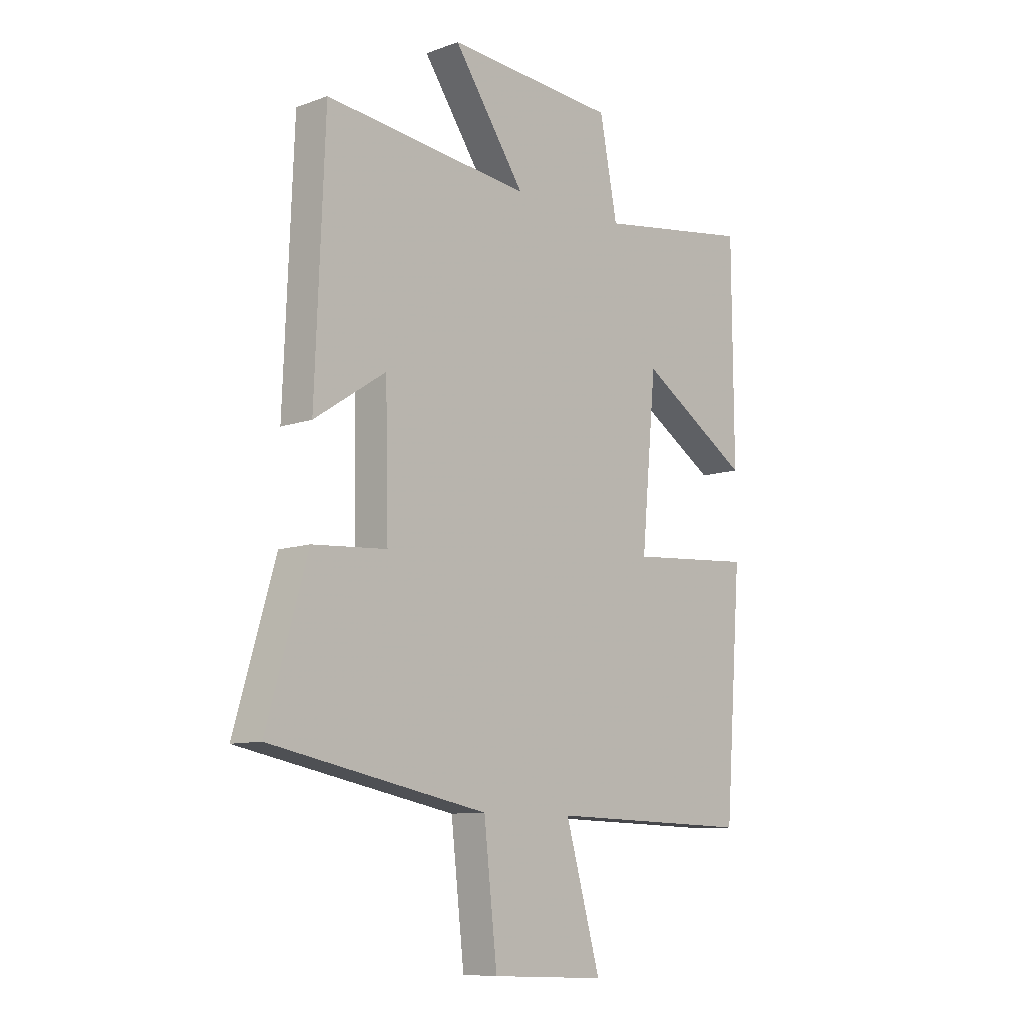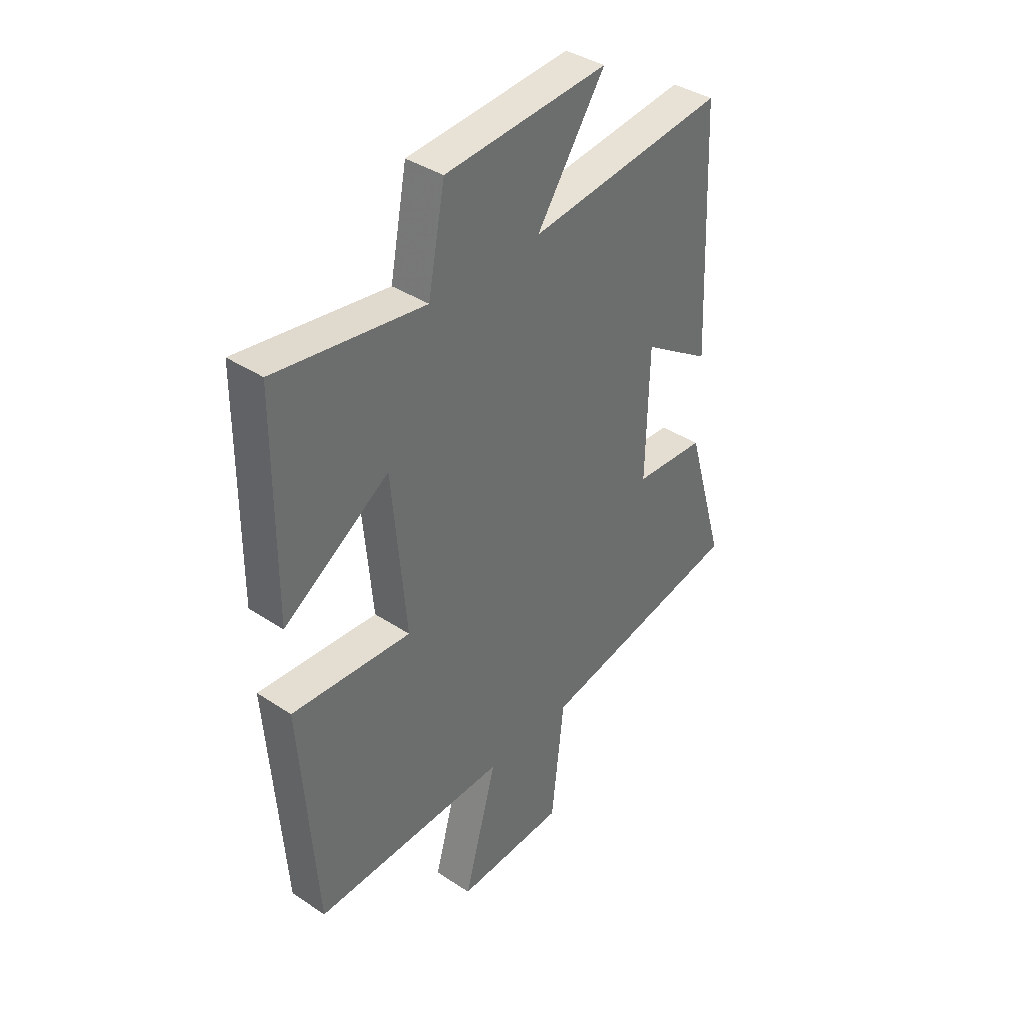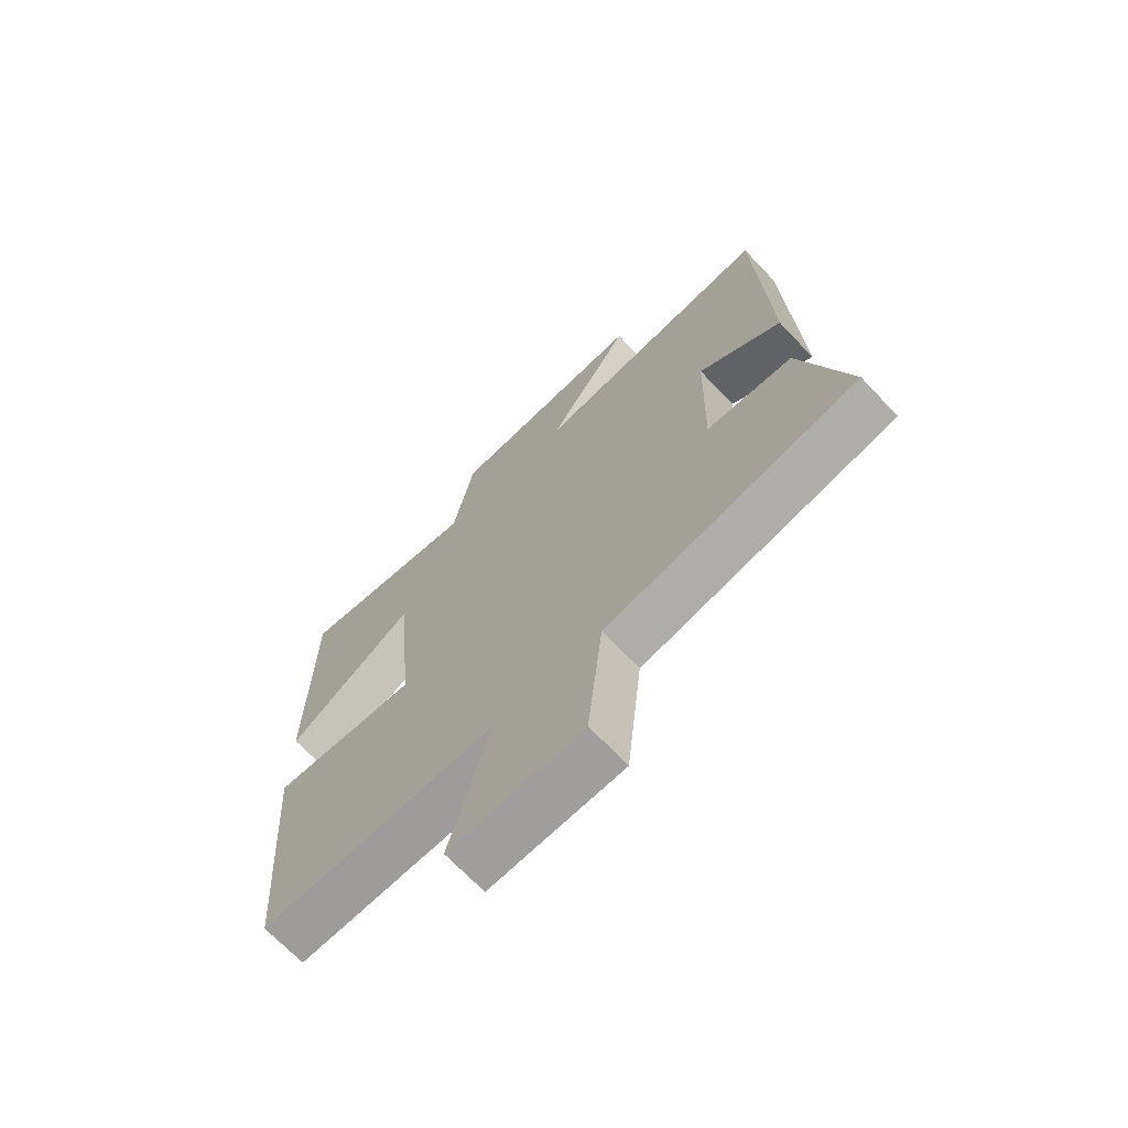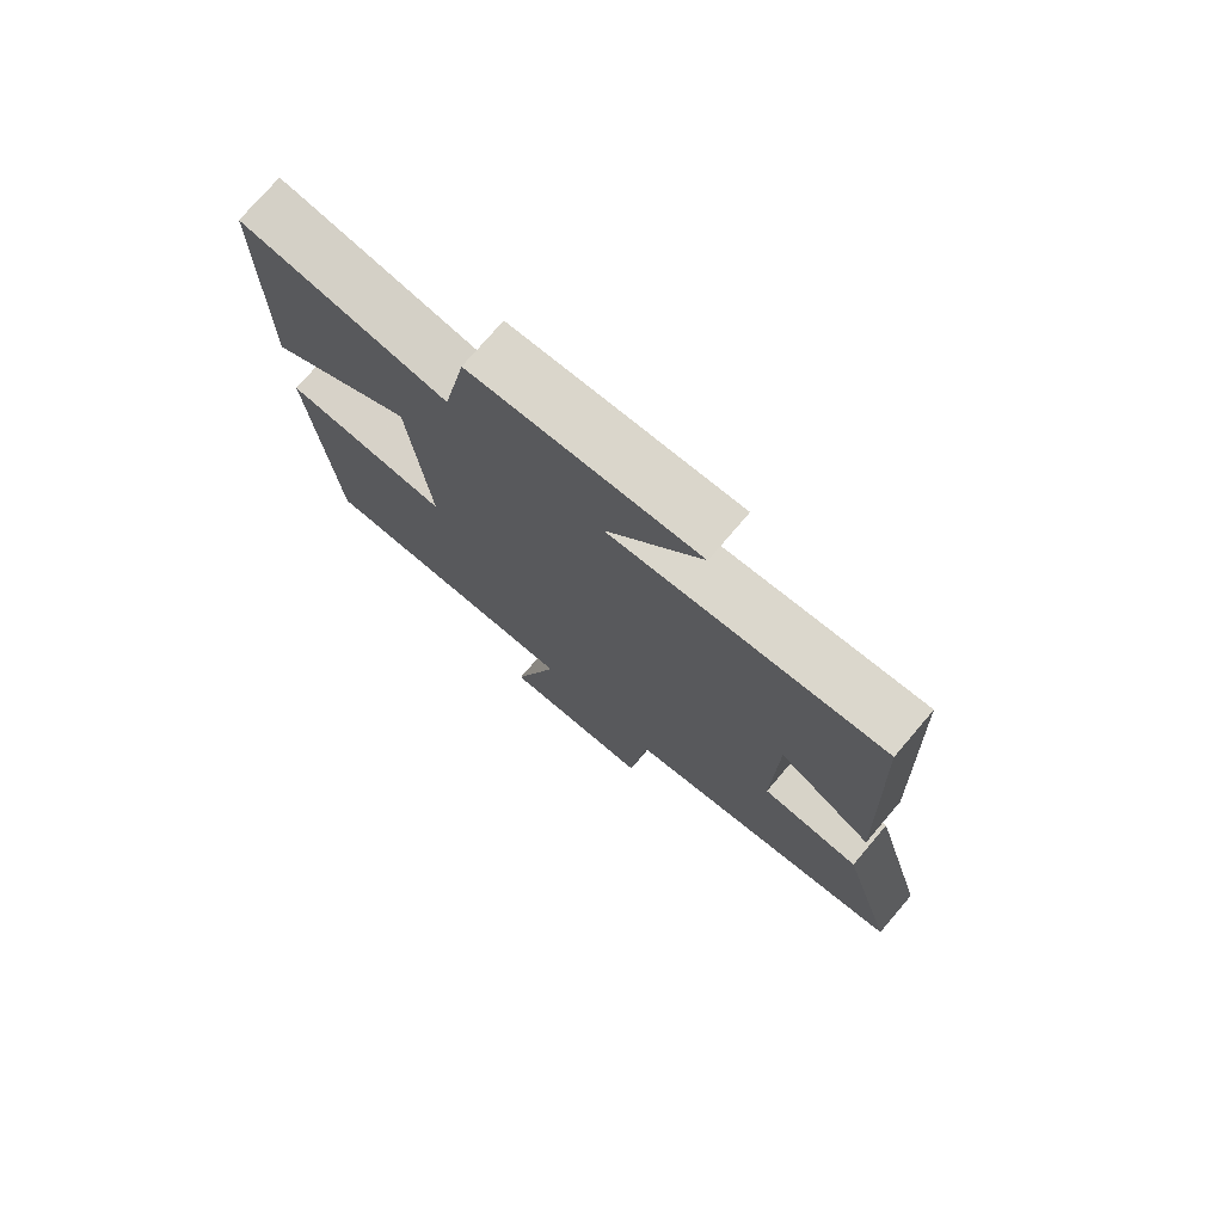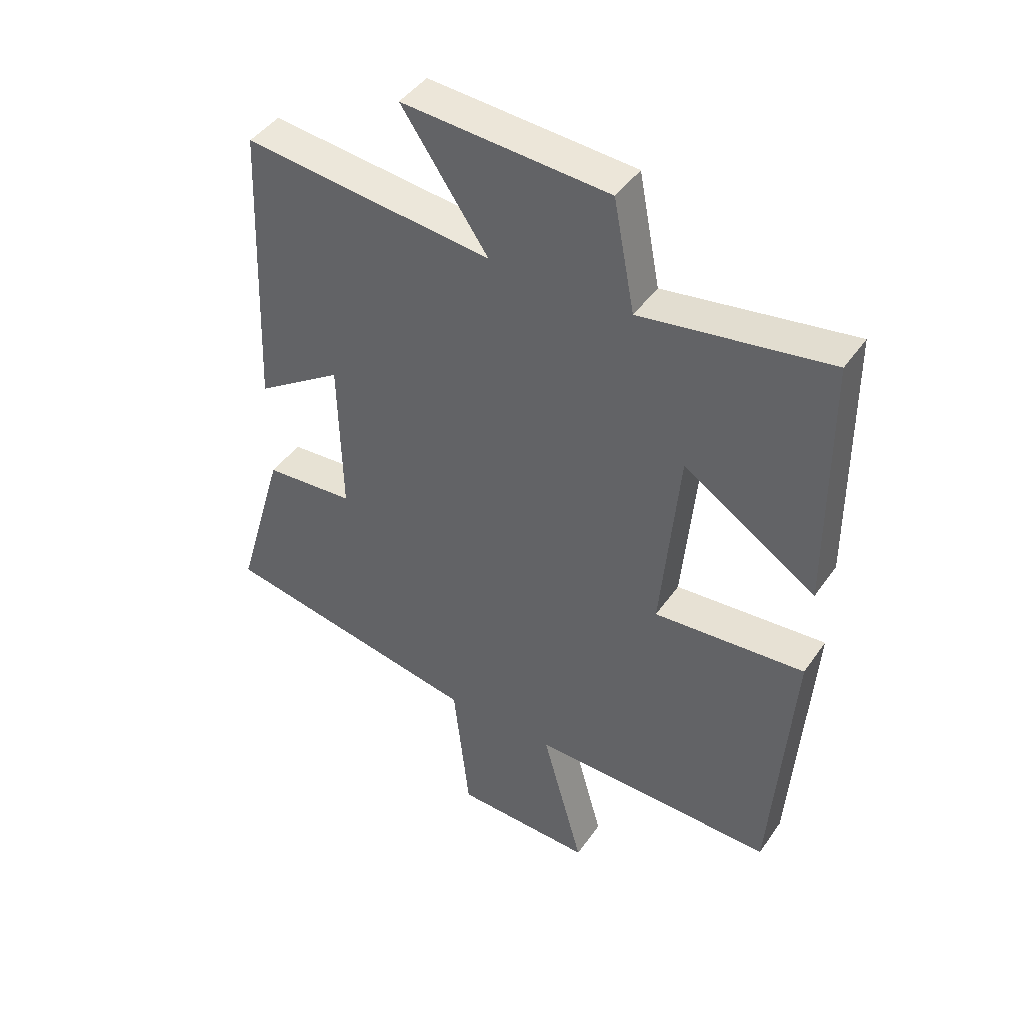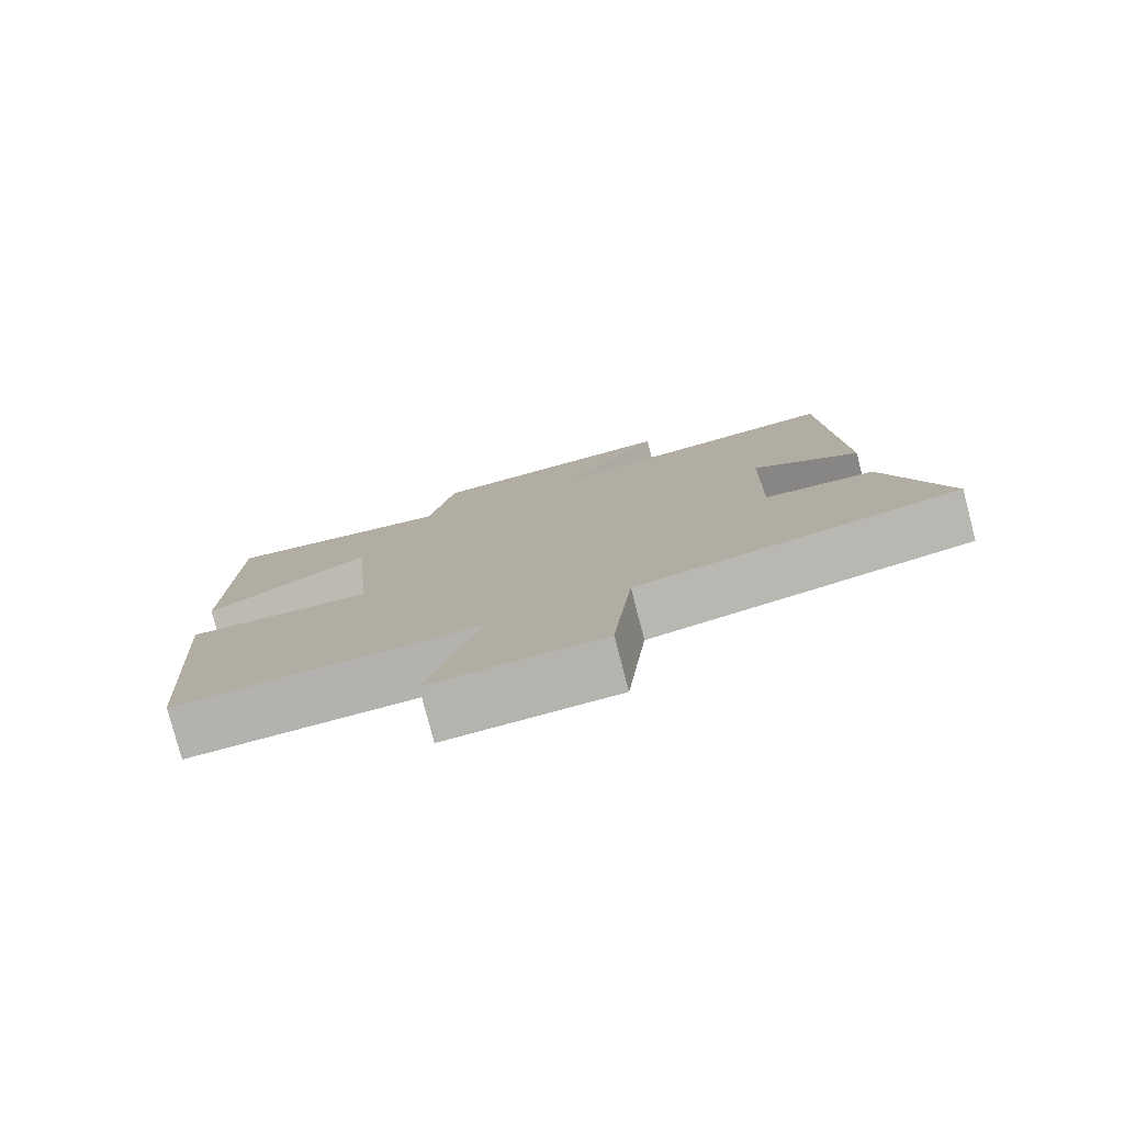
<metadata>
{"format":"obj","ext":"obj","renderer":"f3d","projection":"perspective","resolution":1024,"background":"white","views":[{"elev":-9.6,"azim":133.2,"up":"+Z"},{"elev":38.5,"azim":-50.1,"up":"+Z"},{"elev":-69.1,"azim":43.5,"up":"+Z"},{"elev":75.6,"azim":40.5,"up":"+Z"},{"elev":43.8,"azim":-147.7,"up":"+Z"},{"elev":-79.2,"azim":14.6,"up":"+Z"}]}
</metadata>
<code>
v -0.466 0.07 -0.511
v -0.5 0.07 -0.047
v -0.245 0.07 -0.065
v -0.275 0.07 0.263
v -0.5 0.07 0.117
v -0.497 0.07 0.547
v -0.179 0.07 0.5
v -0.143 0.07 0.687
v 0.205 0.07 0.713
v 0.059 0.07 0.5
v 0.48 0.07 0.549
v 0.5 0.07 0.054
v 0.354 0.07 0.15
v 0.348 0.07 -0.118
v 0.5 0.07 -0.128
v 0.583 0.07 -0.413
v 0.14 0.07 -0.5
v 0.113 0.07 -0.744
v -0.121 0.07 -0.754
v -0.05 0.07 -0.5
v -0.466 0 -0.511
v -0.5 0 -0.047
v -0.245 0 -0.065
v -0.275 0 0.263
v -0.5 0 0.117
v -0.497 0 0.547
v -0.179 0 0.5
v -0.143 0 0.687
v 0.205 0 0.713
v 0.059 0 0.5
v 0.48 0 0.549
v 0.5 0 0.054
v 0.354 0 0.15
v 0.348 0 -0.118
v 0.5 0 -0.128
v 0.583 0 -0.413
v 0.14 0 -0.5
v 0.113 0 -0.744
v -0.121 0 -0.754
v -0.05 0 -0.5
f 17 18 19 20
f 15 16 17 20
f 14 15 20 1
f 13 14 1
f 10 11 12 13
f 10 13 1
f 7 8 9 10
f 4 5 6 7
f 3 4 7 10
f 1 2 3
f 1 3 10
f 40 39 38 37
f 40 37 36 35
f 21 40 35 34
f 21 34 33
f 33 32 31 30
f 21 33 30
f 30 29 28 27
f 27 26 25 24
f 30 27 24 23
f 23 22 21
f 30 23 21
f 1 21 22 2
f 2 22 23 3
f 3 23 24 4
f 4 24 25 5
f 5 25 26 6
f 6 26 27 7
f 7 27 28 8
f 8 28 29 9
f 9 29 30 10
f 10 30 31 11
f 11 31 32 12
f 12 32 33 13
f 13 33 34 14
f 14 34 35 15
f 15 35 36 16
f 16 36 37 17
f 17 37 38 18
f 18 38 39 19
f 19 39 40 20
f 20 40 21 1

</code>
